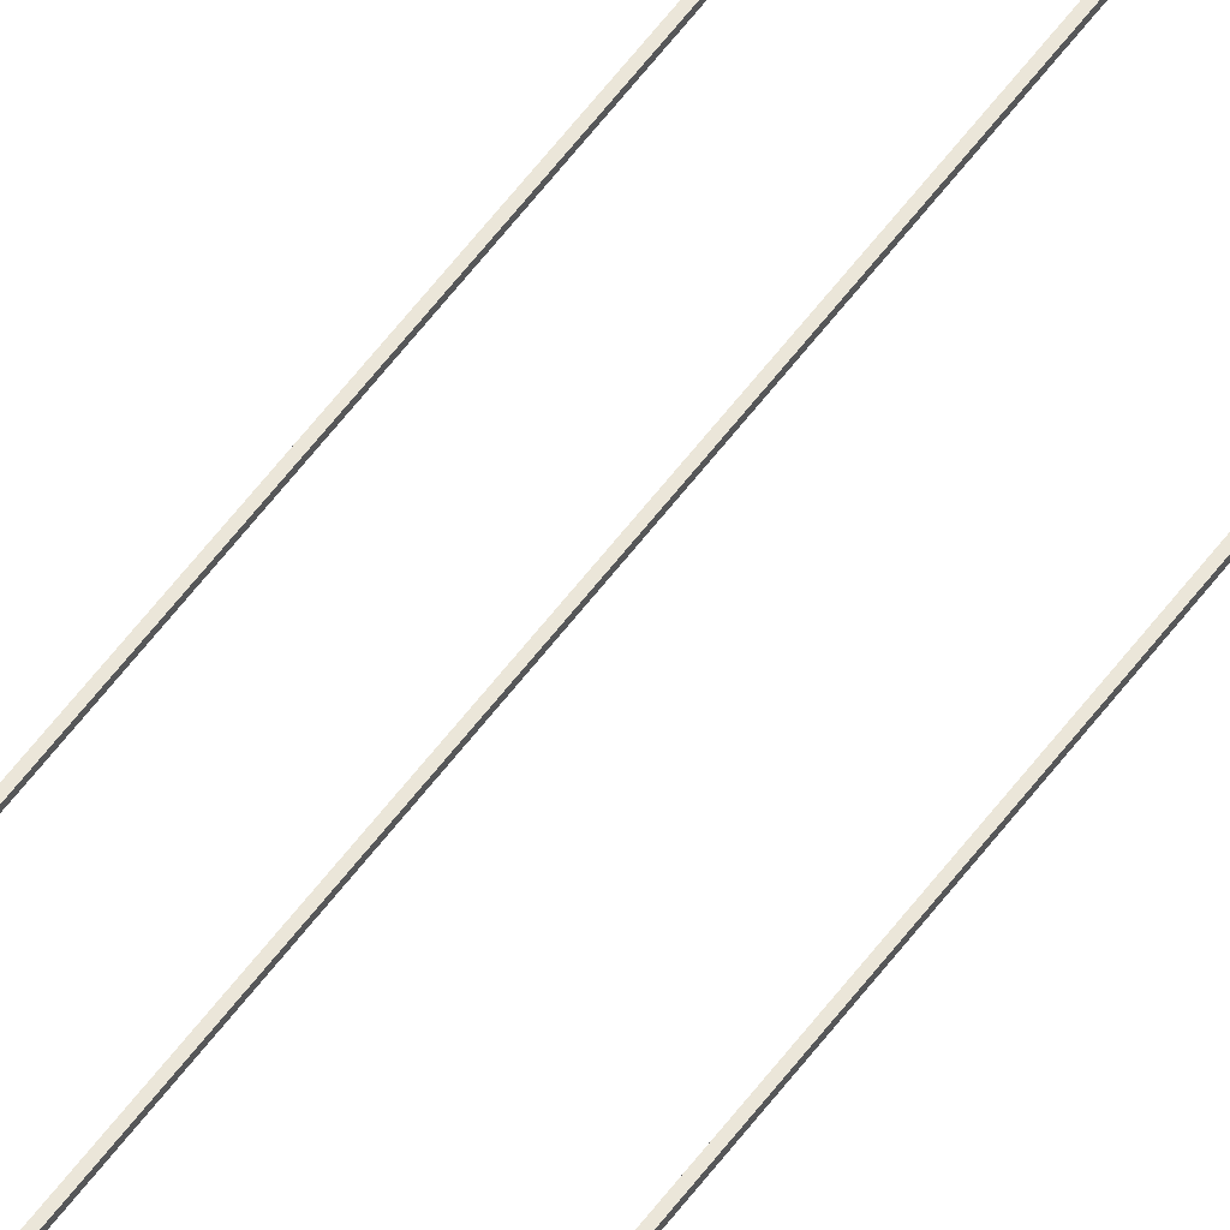
<metadata>
{"format":"obj","ext":"obj","renderer":"f3d","projection":"perspective","resolution":1024,"background":"white","views":[{"elev":55.3,"azim":-144.7,"up":"+Y"}]}
</metadata>
<code>
g CombinedMesh
v -8.15 -0.15 -195
v -8.15 -0.15 205
v -8.15 0.15 -195
v -8.15 0.15 205
v -7.85 0.15 -195
v -7.85 0.15 205
v -7.85 -0.15 -195
v -7.85 -0.15 205
v -8.15 0.15 -195
v -8.15 0.15 205
v -7.85 0.15 -195
v -7.85 0.15 205
v -7.85 -0.15 -195
v -8.15 -0.15 -195
v -8.15 -0.15 205
v -7.85 -0.15 205
v -8.15 -0.15 205
v -8.15 0.15 205
v -7.85 0.15 205
v -7.85 -0.15 205
v -7.85 -0.15 -195
v -7.85 0.15 -195
v -8.15 0.15 -195
v -8.15 -0.15 -195
v 7.85 -0.15 -195
v 7.85 -0.15 205
v 7.85 0.15 -195
v 7.85 0.15 205
v 8.15 0.15 -195
v 8.15 0.15 205
v 8.15 -0.15 -195
v 8.15 -0.15 205
v 7.85 0.15 -195
v 7.85 0.15 205
v 8.15 0.15 -195
v 8.15 0.15 205
v 8.15 -0.15 -195
v 7.85 -0.15 -195
v 7.85 -0.15 205
v 8.15 -0.15 205
v 7.85 -0.15 205
v 7.85 0.15 205
v 8.15 0.15 205
v 8.15 -0.15 205
v 8.15 -0.15 -195
v 8.15 0.15 -195
v 7.85 0.15 -195
v 7.85 -0.15 -195
v -0.15 3.85 -195
v -0.15 3.85 205
v -0.15 4.15 -195
v -0.15 4.15 205
v 0.15 4.15 -195
v 0.15 4.15 205
v 0.15 3.85 -195
v 0.15 3.85 205
v -0.15 4.15 -195
v -0.15 4.15 205
v 0.15 4.15 -195
v 0.15 4.15 205
v 0.15 3.85 -195
v -0.15 3.85 -195
v -0.15 3.85 205
v 0.15 3.85 205
v -0.15 3.85 205
v -0.15 4.15 205
v 0.15 4.15 205
v 0.15 3.85 205
v 0.15 3.85 -195
v 0.15 4.15 -195
v -0.15 4.15 -195
v -0.15 3.85 -195
g CombinedMesh_0
f -69 -70 -72
f -71 -69 -72
f -67 -68 -64
f -63 -67 -64
f -65 -66 -62
f -61 -65 -62
f -58 -59 -60
f -57 -58 -60
f -54 -55 -56
f -53 -54 -56
f -50 -51 -52
f -49 -50 -52
f -45 -46 -48
f -47 -45 -48
f -43 -44 -40
f -39 -43 -40
f -41 -42 -38
f -37 -41 -38
f -34 -35 -36
f -33 -34 -36
f -30 -31 -32
f -29 -30 -32
f -26 -27 -28
f -25 -26 -28
f -21 -22 -24
f -23 -21 -24
f -19 -20 -16
f -15 -19 -16
f -17 -18 -14
f -13 -17 -14
f -10 -11 -12
f -9 -10 -12
f -6 -7 -8
f -5 -6 -8
f -2 -3 -4
f -1 -2 -4

</code>
